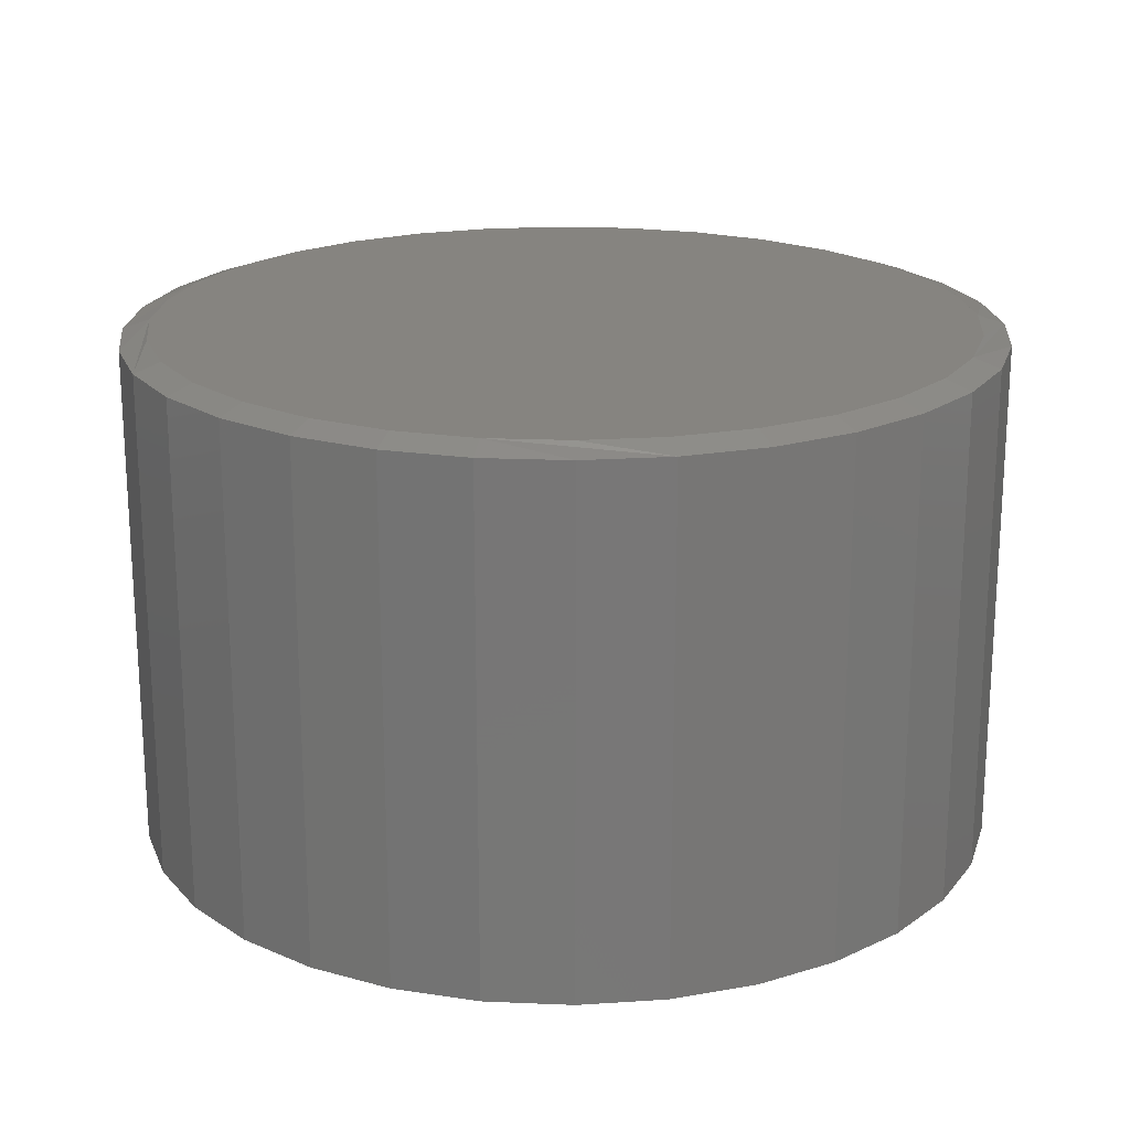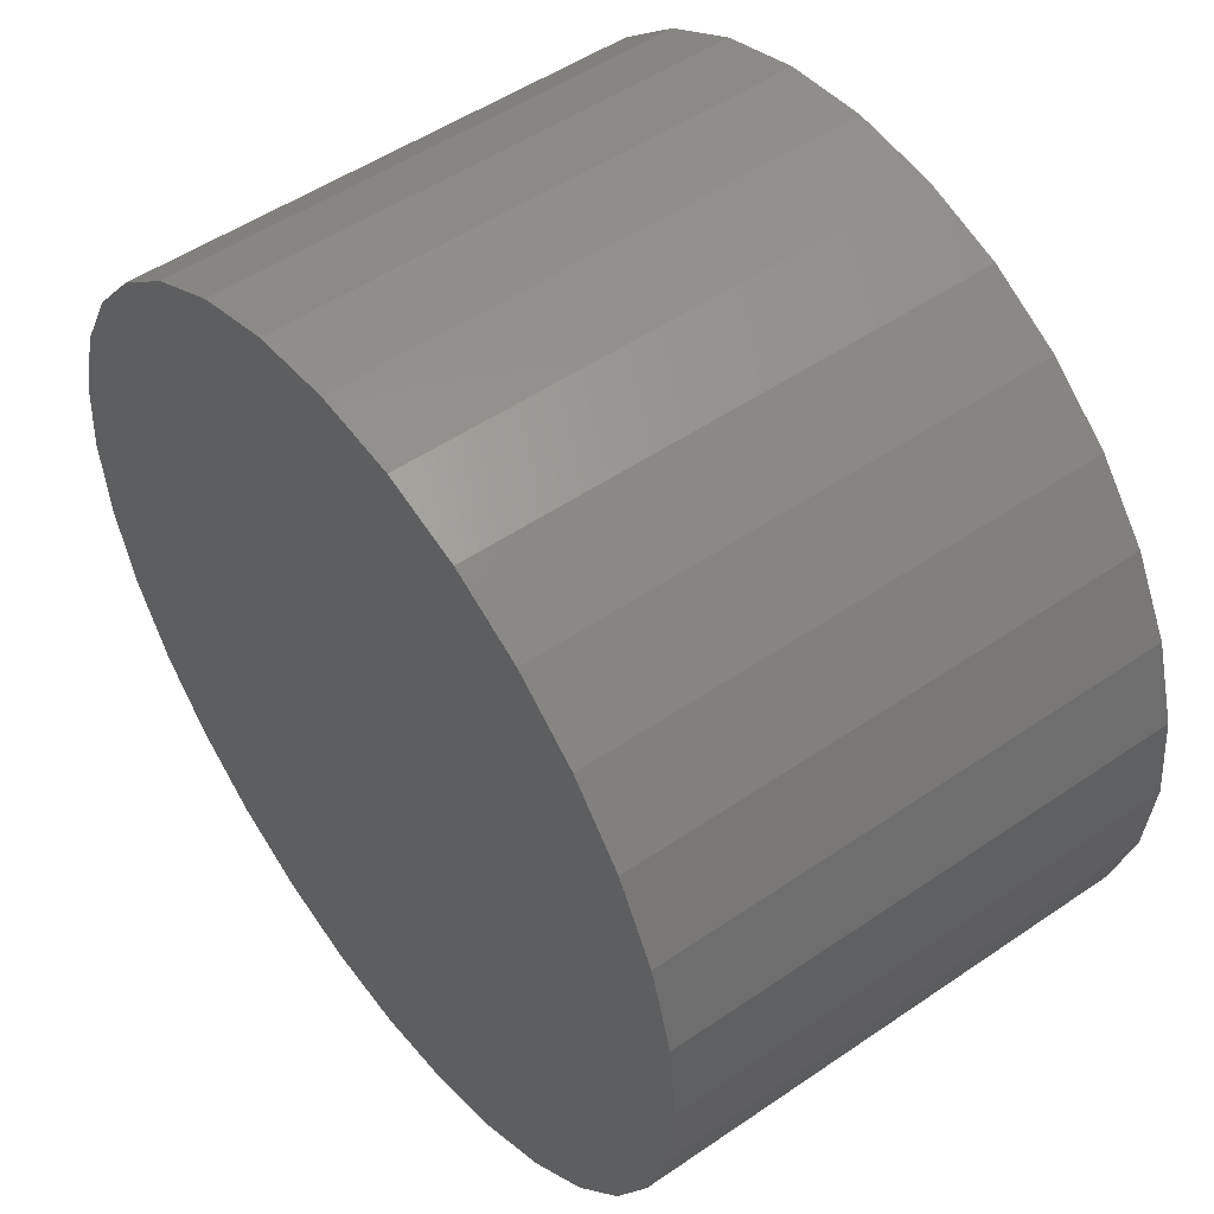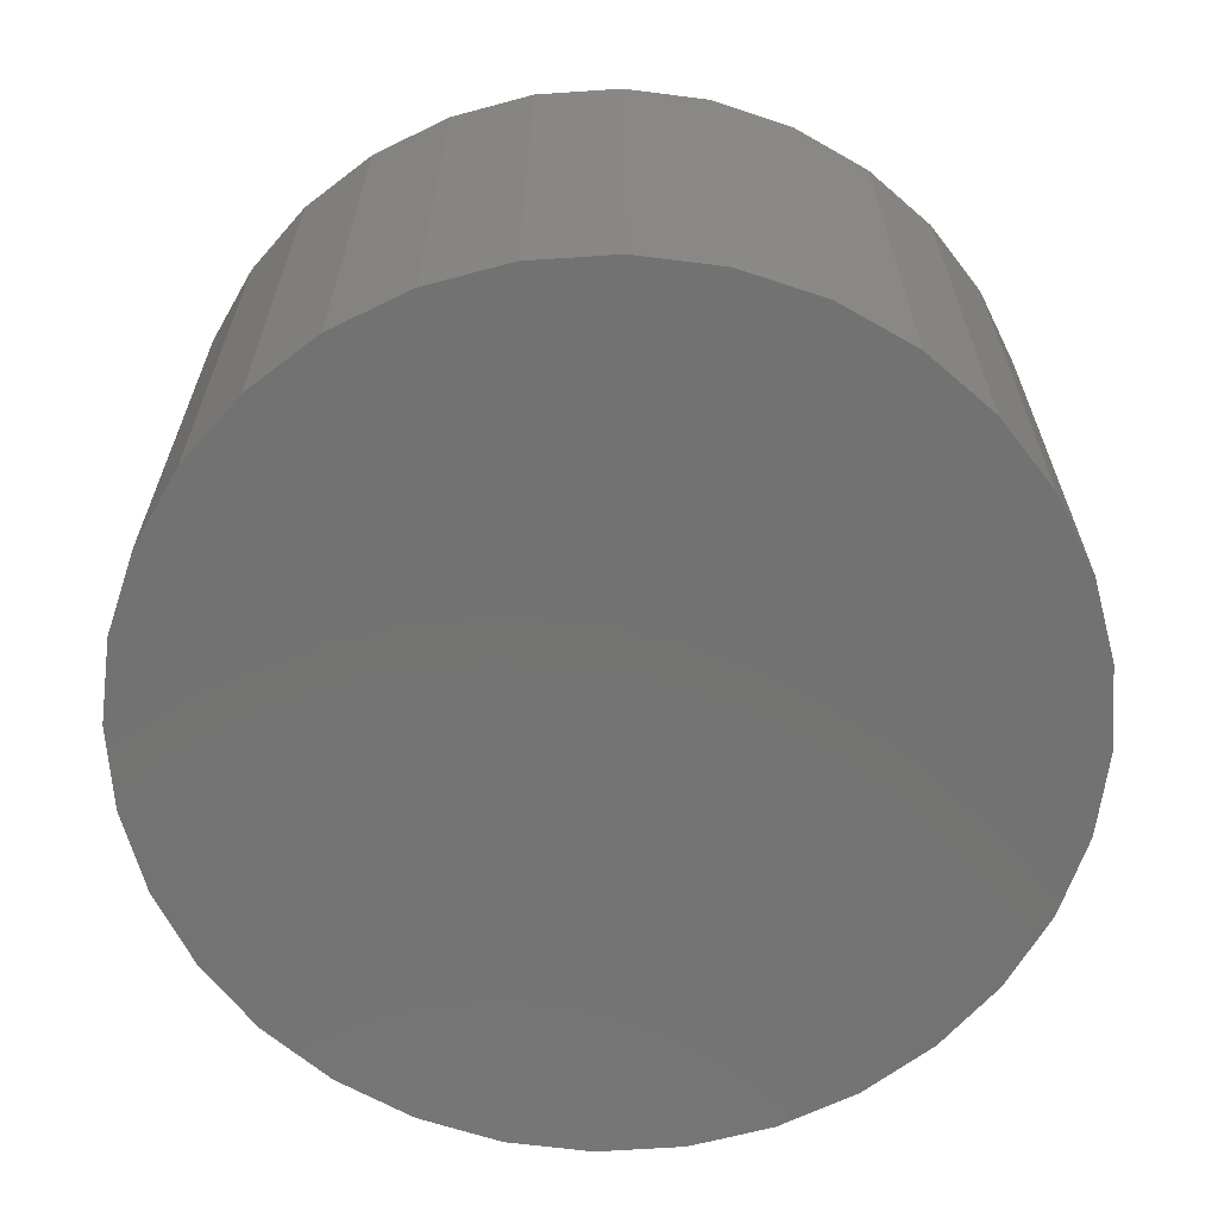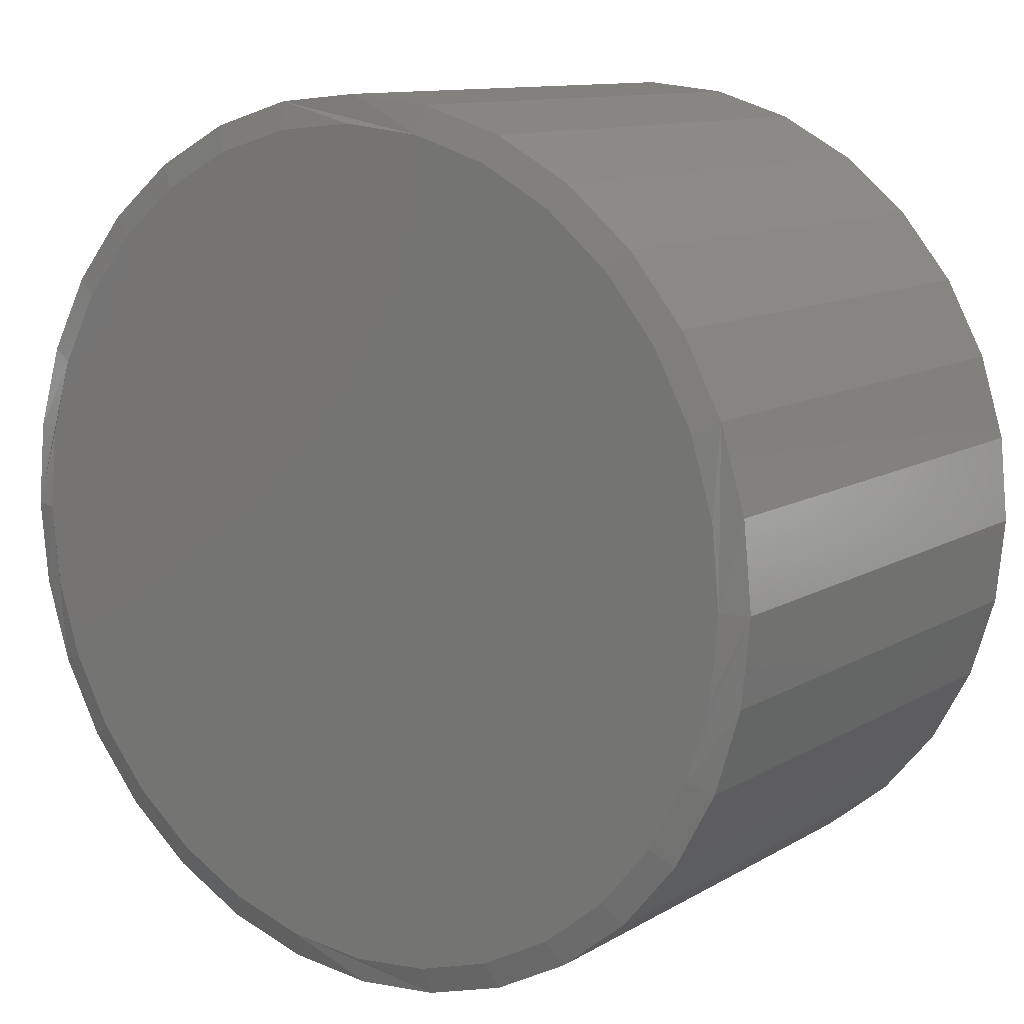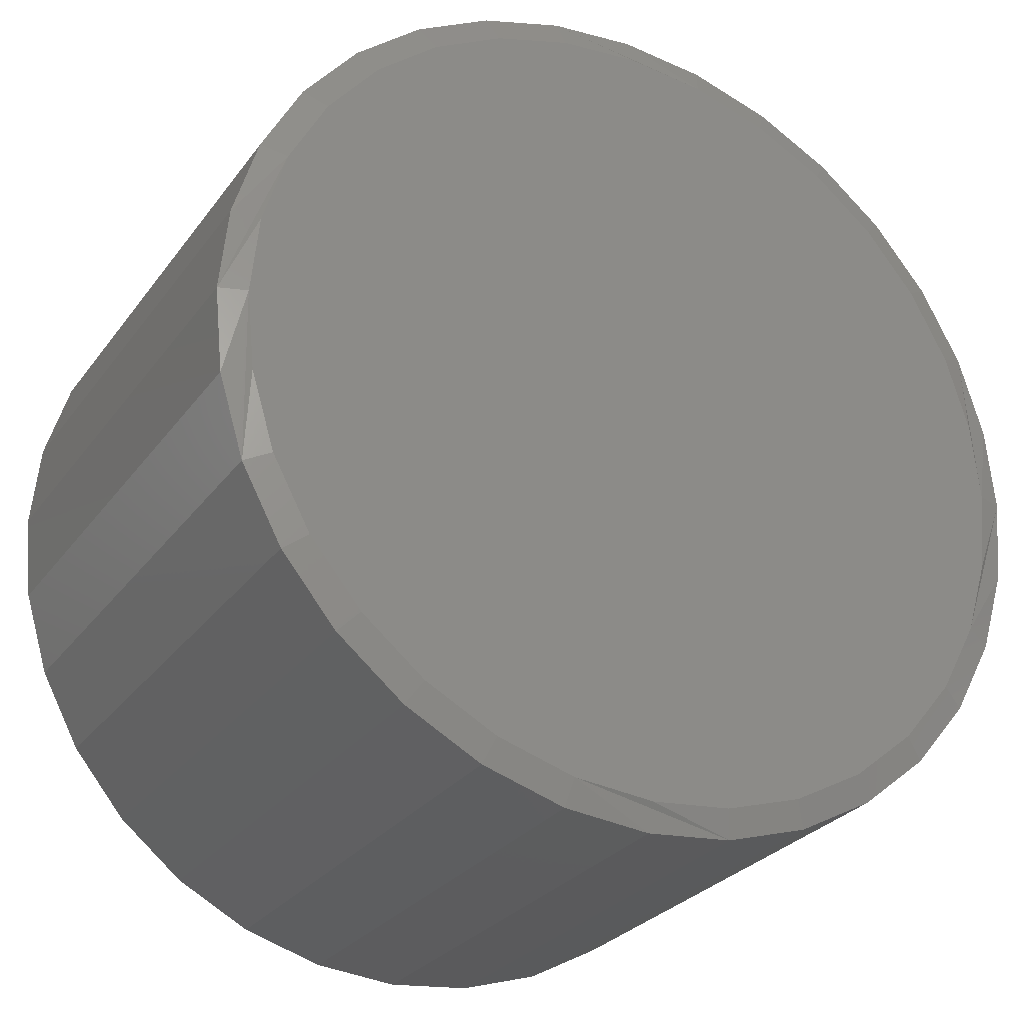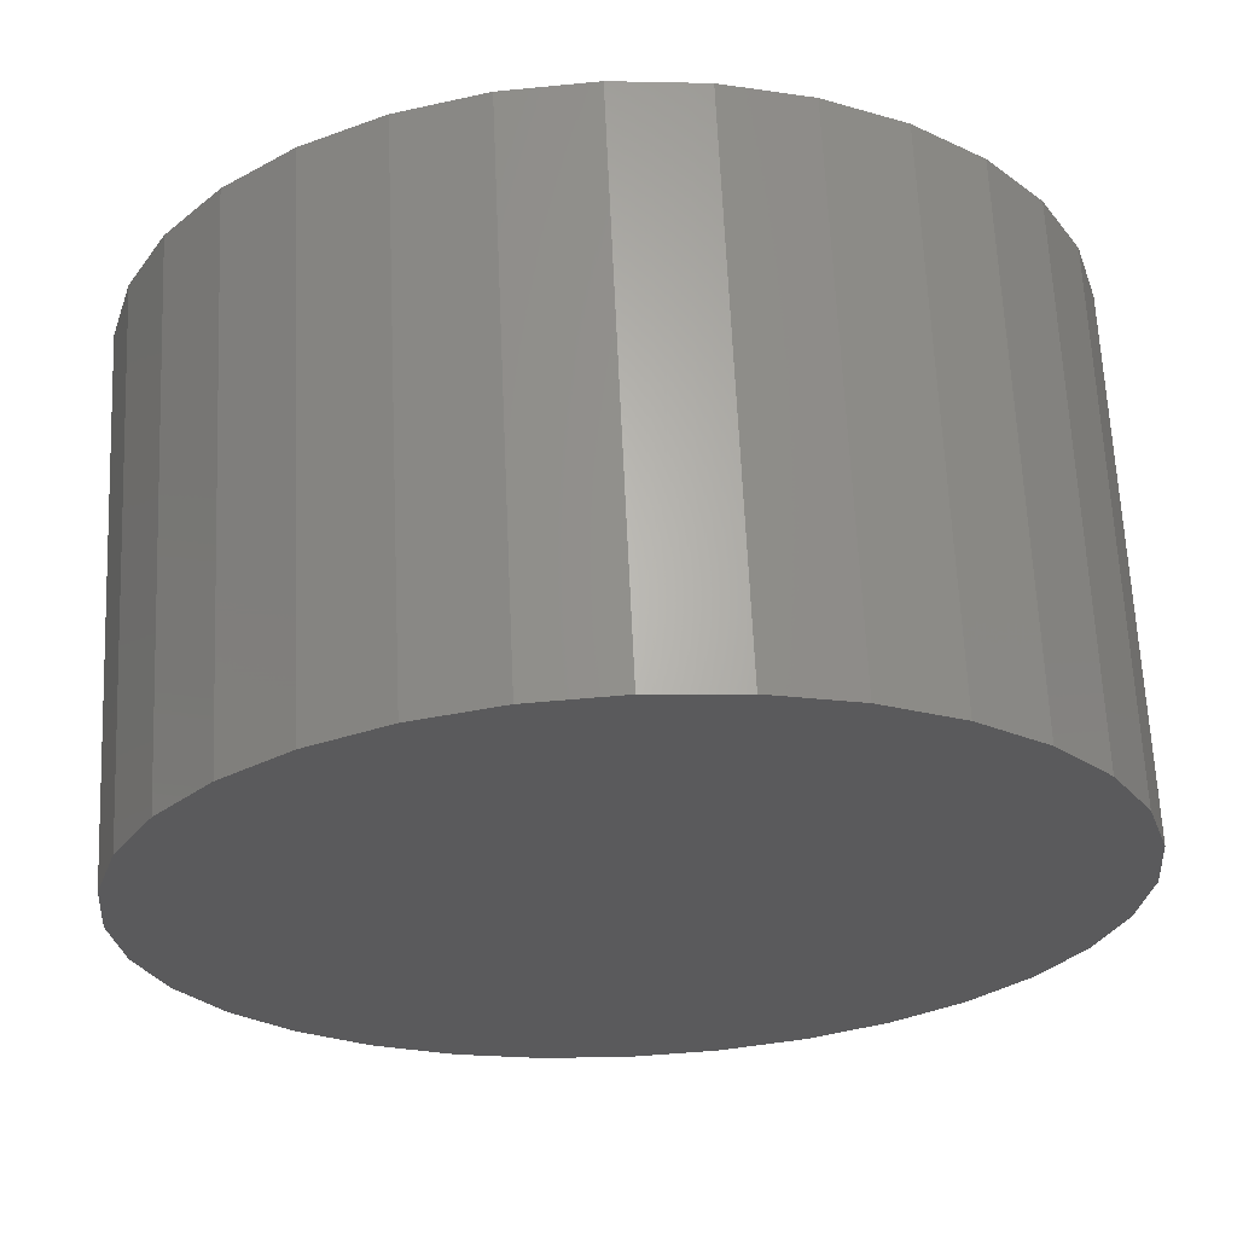
<metadata>
{"format":"stl","ext":"stl","renderer":"f3d","projection":"perspective","resolution":1024,"background":"white","views":[{"elev":20.1,"azim":-1.2,"up":"+Z"},{"elev":50.9,"azim":-126.8,"up":"+Y"},{"elev":-64.6,"azim":54.5,"up":"+Z"},{"elev":11.3,"azim":35.9,"up":"+Y"},{"elev":-27.7,"azim":-28.6,"up":"+Y"},{"elev":65.1,"azim":177.4,"up":"+Y"}]}
</metadata>
<code>
# stl→obj: 96 verts, 188 faces
v -0.06146 0.3487 0.4531
v 0.07725 0.3487 0.4531
v 0.007895 0.3555 0.4531
v 0.1439 0.3284 0.4531
v -0.1282 0.3284 0.4531
v 0.2054 0.2956 0.4531
v -0.1896 0.2956 0.4531
v 0.2593 0.2514 0.4531
v -0.2435 0.2514 0.4531
v 0.3035 0.1975 0.4531
v -0.2877 0.1975 0.4531
v 0.3363 0.136 0.4531
v -0.3206 0.136 0.4531
v 0.3566 0.06936 0.4531
v -0.3408 0.06936 0.4531
v 0.3634 -4.156e-16 0.4531
v -0.3476 2.627e-07 0.4531
v 0.3566 -0.06936 0.4531
v -0.3408 -0.06936 0.4531
v 0.3363 -0.136 0.4531
v -0.3206 -0.136 0.4531
v 0.3035 -0.1975 0.4531
v -0.2877 -0.1975 0.4531
v 0.2593 -0.2514 0.4531
v -0.2435 -0.2514 0.4531
v 0.2054 -0.2956 0.4531
v -0.1896 -0.2956 0.4531
v 0.1439 -0.3284 0.4531
v -0.1282 -0.3284 0.4531
v 0.07725 -0.3487 0.4531
v -0.06146 -0.3487 0.4531
v 0.007895 -0.3555 0.4531
v 0.3868 0 0
v 0.3868 -9.281e-17 0.4453
v 0.3796 -0.07393 0
v 0.3796 -0.07393 0.4453
v 0.358 -0.145 0
v 0.358 -0.145 0.4453
v 0.323 -0.2105 0
v 0.323 -0.2105 0.4453
v 0.2759 -0.268 0
v 0.2759 -0.268 0.4453
v 0.2184 -0.3151 0
v 0.2184 -0.3151 0.4453
v 0.1529 -0.3501 0
v 0.1529 -0.3501 0.4453
v 0.08182 -0.3717 0
v 0.08182 -0.3717 0.4453
v 0.007895 -0.3789 0
v 0.007895 -0.3789 0.4453
v -0.06603 -0.3717 0
v -0.06603 -0.3717 0.4453
v -0.1371 -0.3501 0
v -0.1371 -0.3501 0.4453
v -0.2026 -0.3151 0
v -0.2026 -0.3151 0.4453
v -0.2601 -0.268 0
v -0.2601 -0.268 0.4453
v -0.3072 -0.2105 0
v -0.3072 -0.2105 0.4453
v -0.3422 -0.145 0
v -0.3422 -0.145 0.4453
v -0.3638 -0.07393 0
v -0.3638 -0.07393 0.4453
v -0.3711 4.641e-17 0
v -0.3711 4.641e-17 0.4453
v -0.3638 0.07393 0
v -0.3638 0.07393 0.4453
v -0.3422 0.145 0
v -0.3422 0.145 0.4453
v -0.3072 0.2105 0
v -0.3072 0.2105 0.4453
v -0.2601 0.268 0
v -0.2601 0.268 0.4453
v -0.2026 0.3151 0
v -0.2026 0.3151 0.4453
v -0.1371 0.3501 0
v -0.1371 0.3501 0.4453
v -0.06603 0.3717 0
v -0.06603 0.3717 0.4453
v 0.007895 0.3789 0
v 0.007895 0.3789 0.4453
v 0.08182 0.3717 0
v 0.08182 0.3717 0.4453
v 0.1529 0.3501 0
v 0.1529 0.3501 0.4453
v 0.2184 0.3151 0
v 0.2184 0.3151 0.4453
v 0.2759 0.268 0
v 0.2759 0.268 0.4453
v 0.323 0.2105 0
v 0.323 0.2105 0.4453
v 0.358 0.145 0
v 0.358 0.145 0.4453
v 0.3796 0.07393 0
v 0.3796 0.07393 0.4453
f 1 2 3
f 2 1 4
f 4 1 5
f 4 5 6
f 6 5 7
f 6 7 8
f 8 7 9
f 8 9 10
f 10 9 11
f 10 11 12
f 12 11 13
f 12 13 14
f 14 13 15
f 14 15 16
f 16 15 17
f 16 17 18
f 18 17 19
f 18 19 20
f 20 19 21
f 20 21 22
f 22 21 23
f 22 23 24
f 24 23 25
f 24 25 26
f 26 25 27
f 26 27 28
f 28 27 29
f 28 29 30
f 30 29 31
f 30 31 32
f 33 34 35
f 35 34 36
f 35 36 37
f 37 36 38
f 37 38 39
f 39 38 40
f 39 40 41
f 41 40 42
f 41 42 43
f 43 42 44
f 43 44 45
f 45 44 46
f 45 46 47
f 47 46 48
f 47 48 49
f 49 48 50
f 49 50 51
f 51 50 52
f 51 52 53
f 53 52 54
f 53 54 55
f 55 54 56
f 55 56 57
f 57 56 58
f 57 58 59
f 59 58 60
f 59 60 61
f 61 60 62
f 61 62 63
f 63 62 64
f 63 64 65
f 65 64 66
f 65 66 67
f 67 66 68
f 67 68 69
f 69 68 70
f 69 70 71
f 71 70 72
f 71 72 73
f 73 72 74
f 73 74 75
f 75 74 76
f 75 76 77
f 77 76 78
f 77 78 79
f 79 78 80
f 79 80 81
f 81 80 82
f 81 82 83
f 83 82 84
f 83 84 85
f 85 84 86
f 85 86 87
f 87 86 88
f 87 88 89
f 89 88 90
f 89 90 91
f 91 90 92
f 91 92 93
f 93 92 94
f 93 94 95
f 95 94 96
f 95 96 33
f 33 96 34
f 14 94 12
f 10 90 8
f 82 80 2
f 6 86 4
f 3 80 1
f 3 2 80
f 5 76 7
f 9 72 11
f 16 34 96
f 16 96 94
f 16 94 14
f 66 17 15
f 66 15 13
f 66 13 68
f 90 10 92
f 92 10 12
f 92 12 94
f 86 6 88
f 88 6 8
f 88 8 90
f 82 2 84
f 84 2 4
f 84 4 86
f 76 5 78
f 78 5 1
f 78 1 80
f 72 9 74
f 74 9 7
f 74 7 76
f 68 13 70
f 70 13 11
f 70 11 72
f 19 62 21
f 23 58 25
f 50 48 31
f 27 54 29
f 32 48 30
f 32 31 48
f 28 44 26
f 24 40 22
f 17 66 64
f 17 64 62
f 17 62 19
f 34 16 18
f 34 18 20
f 34 20 36
f 58 23 60
f 60 23 21
f 60 21 62
f 54 27 56
f 56 27 25
f 56 25 58
f 50 31 52
f 52 31 29
f 52 29 54
f 44 28 46
f 46 28 30
f 46 30 48
f 40 24 42
f 42 24 26
f 42 26 44
f 36 20 38
f 38 20 22
f 38 22 40
f 81 83 79
f 49 51 47
f 47 51 53
f 47 53 45
f 45 53 55
f 45 55 43
f 43 55 57
f 43 57 41
f 41 57 59
f 41 59 39
f 39 59 61
f 39 61 37
f 37 61 63
f 37 63 35
f 35 63 65
f 35 65 33
f 33 65 67
f 33 67 95
f 95 67 69
f 95 69 93
f 93 69 71
f 93 71 91
f 91 71 73
f 91 73 89
f 89 73 75
f 89 75 87
f 87 75 77
f 87 77 85
f 85 77 79
f 85 79 83

</code>
